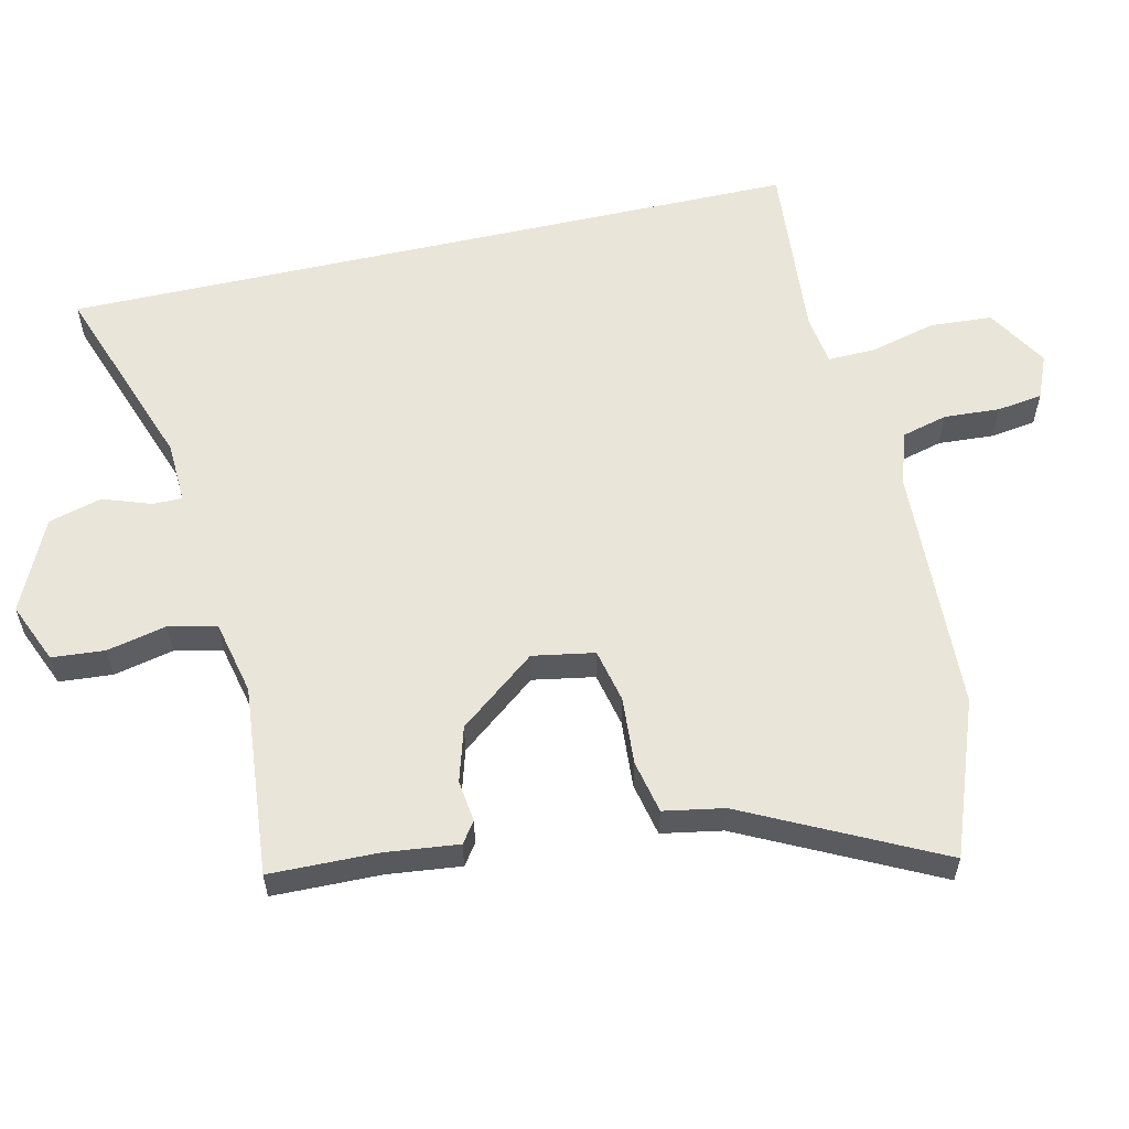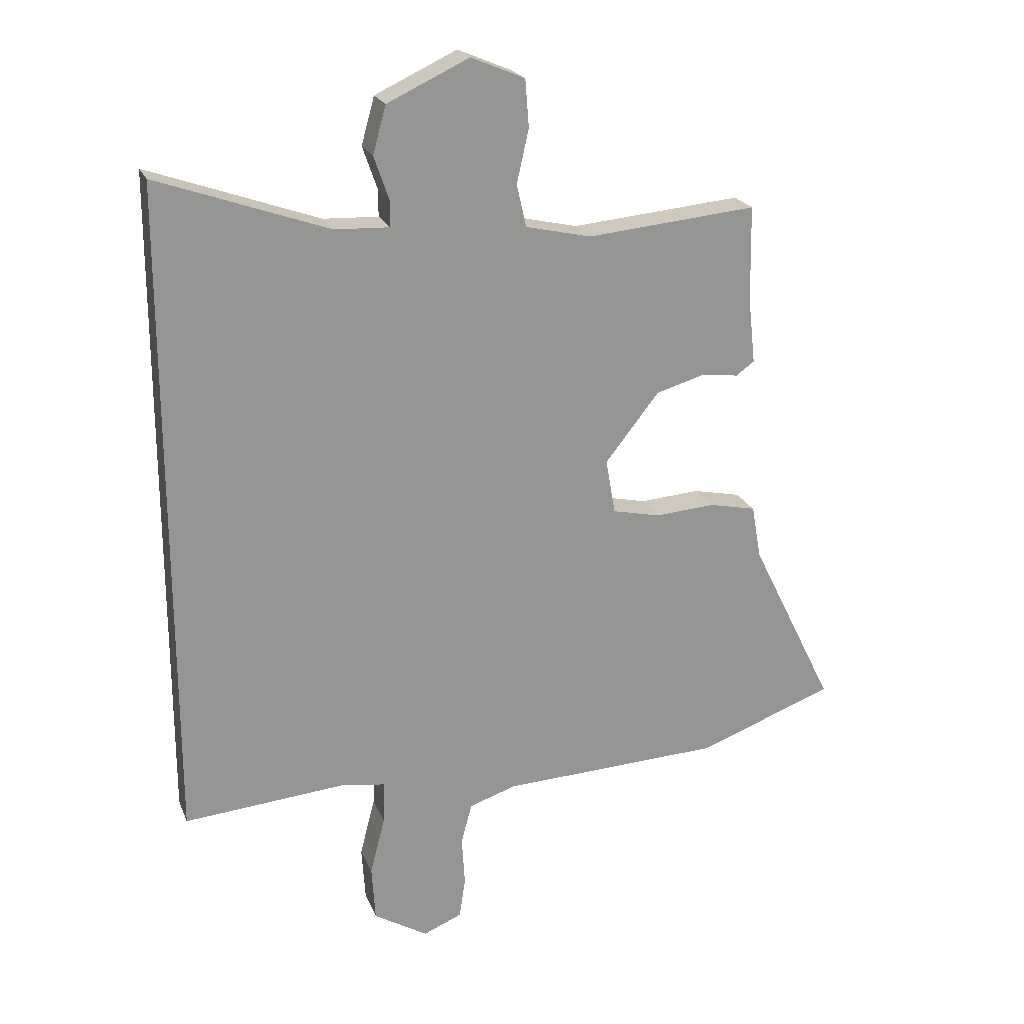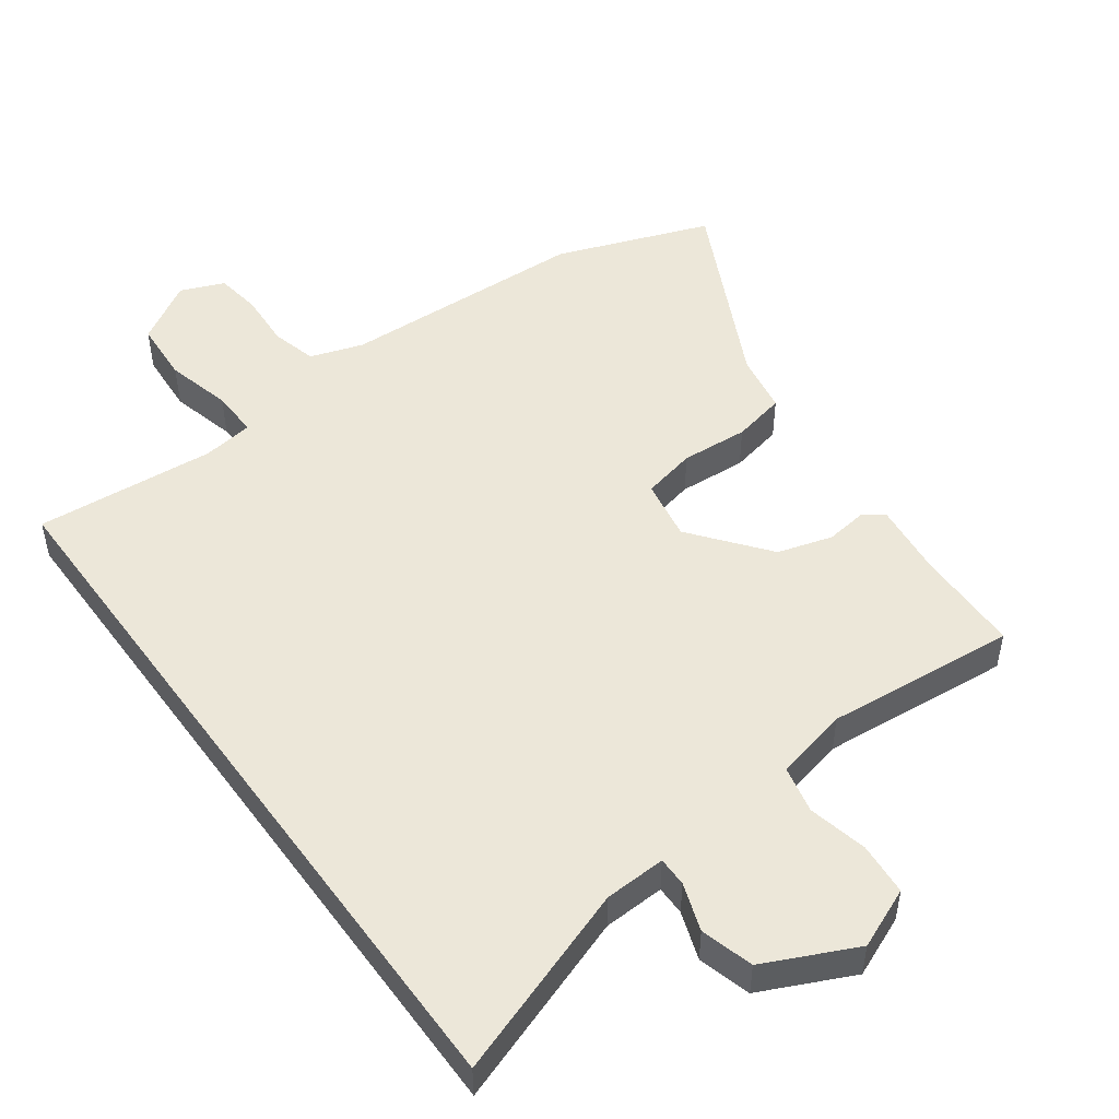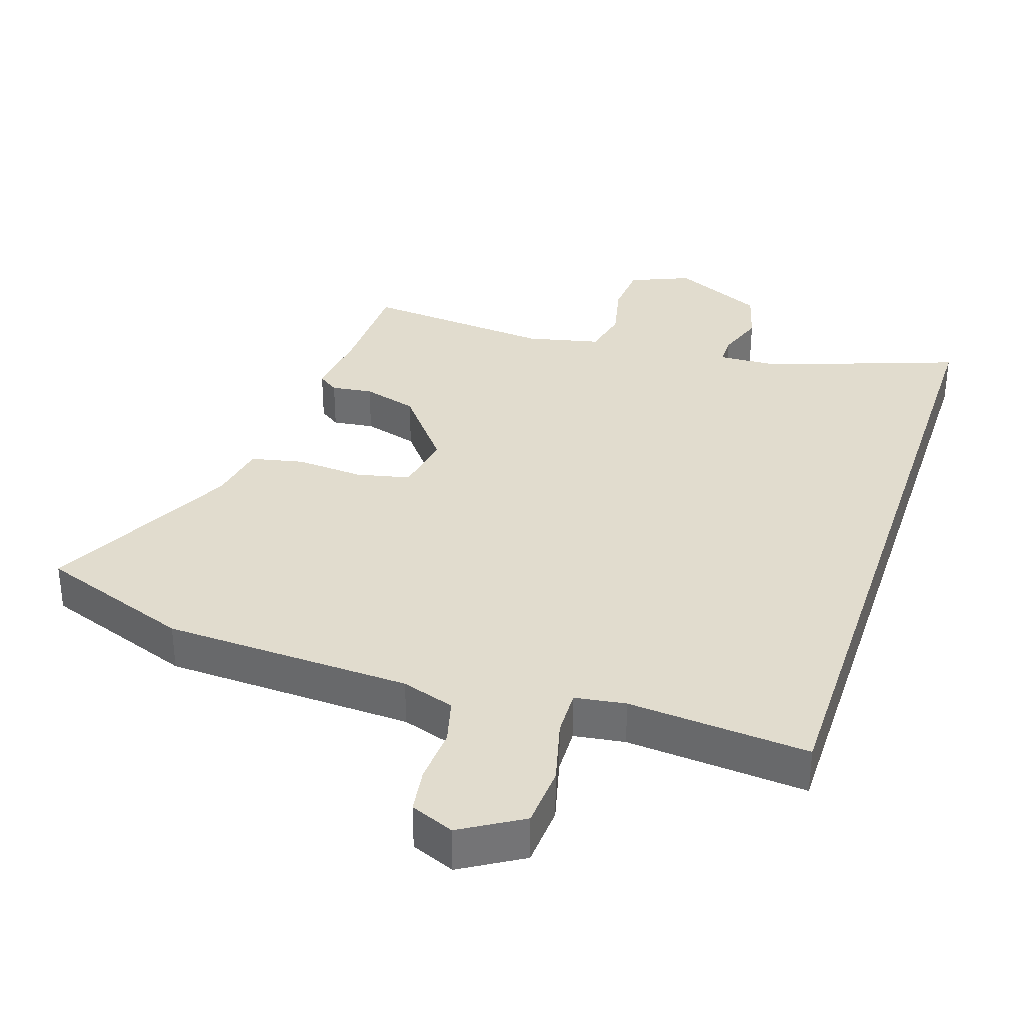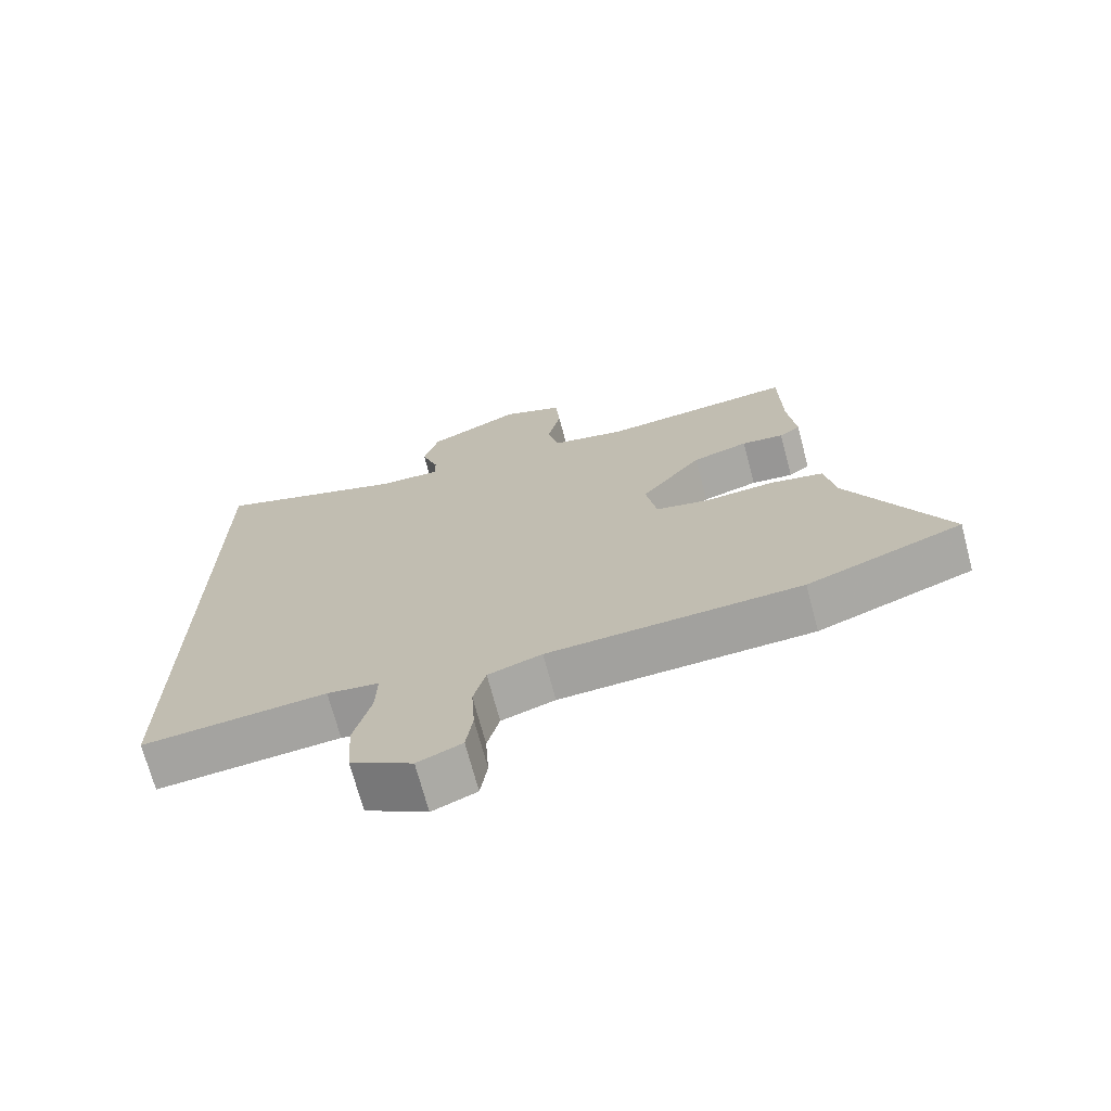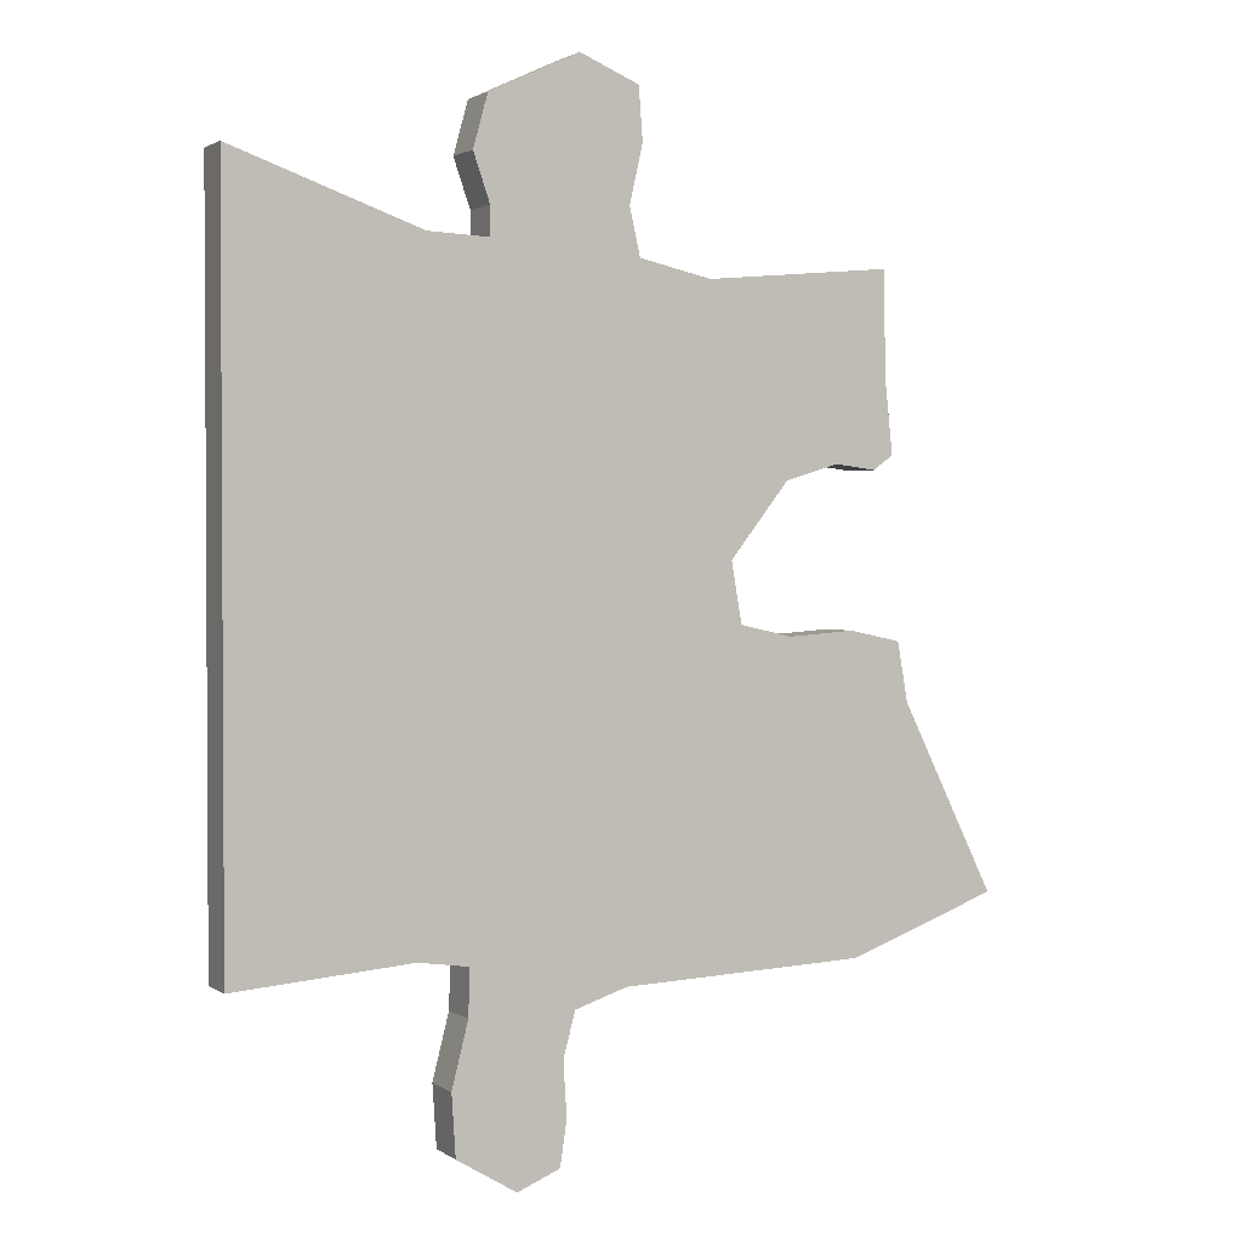
<metadata>
{"format":"obj","ext":"obj","renderer":"f3d","projection":"perspective","resolution":1024,"background":"white","views":[{"elev":58.4,"azim":77.2,"up":"+Y"},{"elev":22.0,"azim":-18.2,"up":"+Z"},{"elev":49.8,"azim":-36.0,"up":"+Y"},{"elev":34.1,"azim":-161.7,"up":"+Y"},{"elev":-71.2,"azim":14.9,"up":"+Z"},{"elev":1.9,"azim":-25.8,"up":"+Z"}]}
</metadata>
<code>
v -0.5 0.07 -0.498
v -0.5 0.07 0.609
v -0.214 0.07 0.507
v -0.122 0.07 0.503
v -0.122 0.07 0.547
v -0.147 0.07 0.619
v -0.125 0.07 0.698
v 0.012 0.07 0.762
v 0.102 0.07 0.724
v 0.108 0.07 0.645
v 0.088 0.07 0.556
v 0.104 0.07 0.485
v 0.214 0.07 0.46
v 0.499 0.07 0.486
v 0.502 0.07 0.325
v 0.514 0.07 0.216
v 0.483 0.07 0.194
v 0.421 0.07 0.202
v 0.339 0.07 0.178
v 0.249 0.07 0.064
v 0.265 0.07 -0.028
v 0.345 0.07 -0.046
v 0.446 0.07 -0.039
v 0.525 0.07 -0.056
v 0.541 0.07 -0.146
v 0.683 0.07 -0.433
v 0.454 0.07 -0.517
v 0.083 0.07 -0.532
v 0.004 0.07 -0.558
v -0.014 0.07 -0.626
v -0.009 0.07 -0.709
v -0.019 0.07 -0.777
v -0.084 0.07 -0.804
v -0.175 0.07 -0.749
v -0.181 0.07 -0.656
v -0.156 0.07 -0.558
v -0.154 0.07 -0.487
v -0.23 0.07 -0.476
v -0.5 0 -0.498
v -0.5 0 0.609
v -0.214 0 0.507
v -0.122 0 0.503
v -0.122 0 0.547
v -0.147 0 0.619
v -0.125 0 0.698
v 0.012 0 0.762
v 0.102 0 0.724
v 0.108 0 0.645
v 0.088 0 0.556
v 0.104 0 0.485
v 0.214 0 0.46
v 0.499 0 0.486
v 0.502 0 0.325
v 0.514 0 0.216
v 0.483 0 0.194
v 0.421 0 0.202
v 0.339 0 0.178
v 0.249 0 0.064
v 0.265 0 -0.028
v 0.345 0 -0.046
v 0.446 0 -0.039
v 0.525 0 -0.056
v 0.541 0 -0.146
v 0.683 0 -0.433
v 0.454 0 -0.517
v 0.083 0 -0.532
v 0.004 0 -0.558
v -0.014 0 -0.626
v -0.009 0 -0.709
v -0.019 0 -0.777
v -0.084 0 -0.804
v -0.175 0 -0.749
v -0.181 0 -0.656
v -0.156 0 -0.558
v -0.154 0 -0.487
v -0.23 0 -0.476
f 34 35 36
f 33 34 36
f 32 33 36
f 31 32 36
f 30 31 36
f 29 30 36 37
f 28 29 37
f 27 28 37
f 26 27 37
f 25 26 37
f 25 37 38
f 24 25 38
f 23 24 38
f 22 23 38
f 15 16 17 18
f 15 18 19
f 14 15 19
f 13 14 19
f 12 13 19 20
f 9 10 11
f 8 9 11
f 7 8 11
f 6 7 11
f 5 6 11
f 4 5 11 12
f 12 20 21
f 4 12 21
f 3 4 21
f 21 22 38 1
f 1 2 3 21
f 74 73 72
f 74 72 71
f 74 71 70
f 74 70 69
f 74 69 68
f 75 74 68 67
f 75 67 66
f 75 66 65
f 75 65 64
f 75 64 63
f 76 75 63
f 76 63 62
f 76 62 61
f 76 61 60
f 56 55 54 53
f 57 56 53
f 57 53 52
f 57 52 51
f 58 57 51 50
f 49 48 47
f 49 47 46
f 49 46 45
f 49 45 44
f 49 44 43
f 50 49 43 42
f 59 58 50
f 59 50 42
f 59 42 41
f 39 76 60 59
f 59 41 40 39
f 1 39 40 2
f 2 40 41 3
f 3 41 42 4
f 4 42 43 5
f 5 43 44 6
f 6 44 45 7
f 7 45 46 8
f 8 46 47 9
f 9 47 48 10
f 10 48 49 11
f 11 49 50 12
f 12 50 51 13
f 13 51 52 14
f 14 52 53 15
f 15 53 54 16
f 16 54 55 17
f 17 55 56 18
f 18 56 57 19
f 19 57 58 20
f 20 58 59 21
f 21 59 60 22
f 22 60 61 23
f 23 61 62 24
f 24 62 63 25
f 25 63 64 26
f 26 64 65 27
f 27 65 66 28
f 28 66 67 29
f 29 67 68 30
f 30 68 69 31
f 31 69 70 32
f 32 70 71 33
f 33 71 72 34
f 34 72 73 35
f 35 73 74 36
f 36 74 75 37
f 37 75 76 38
f 38 76 39 1

</code>
